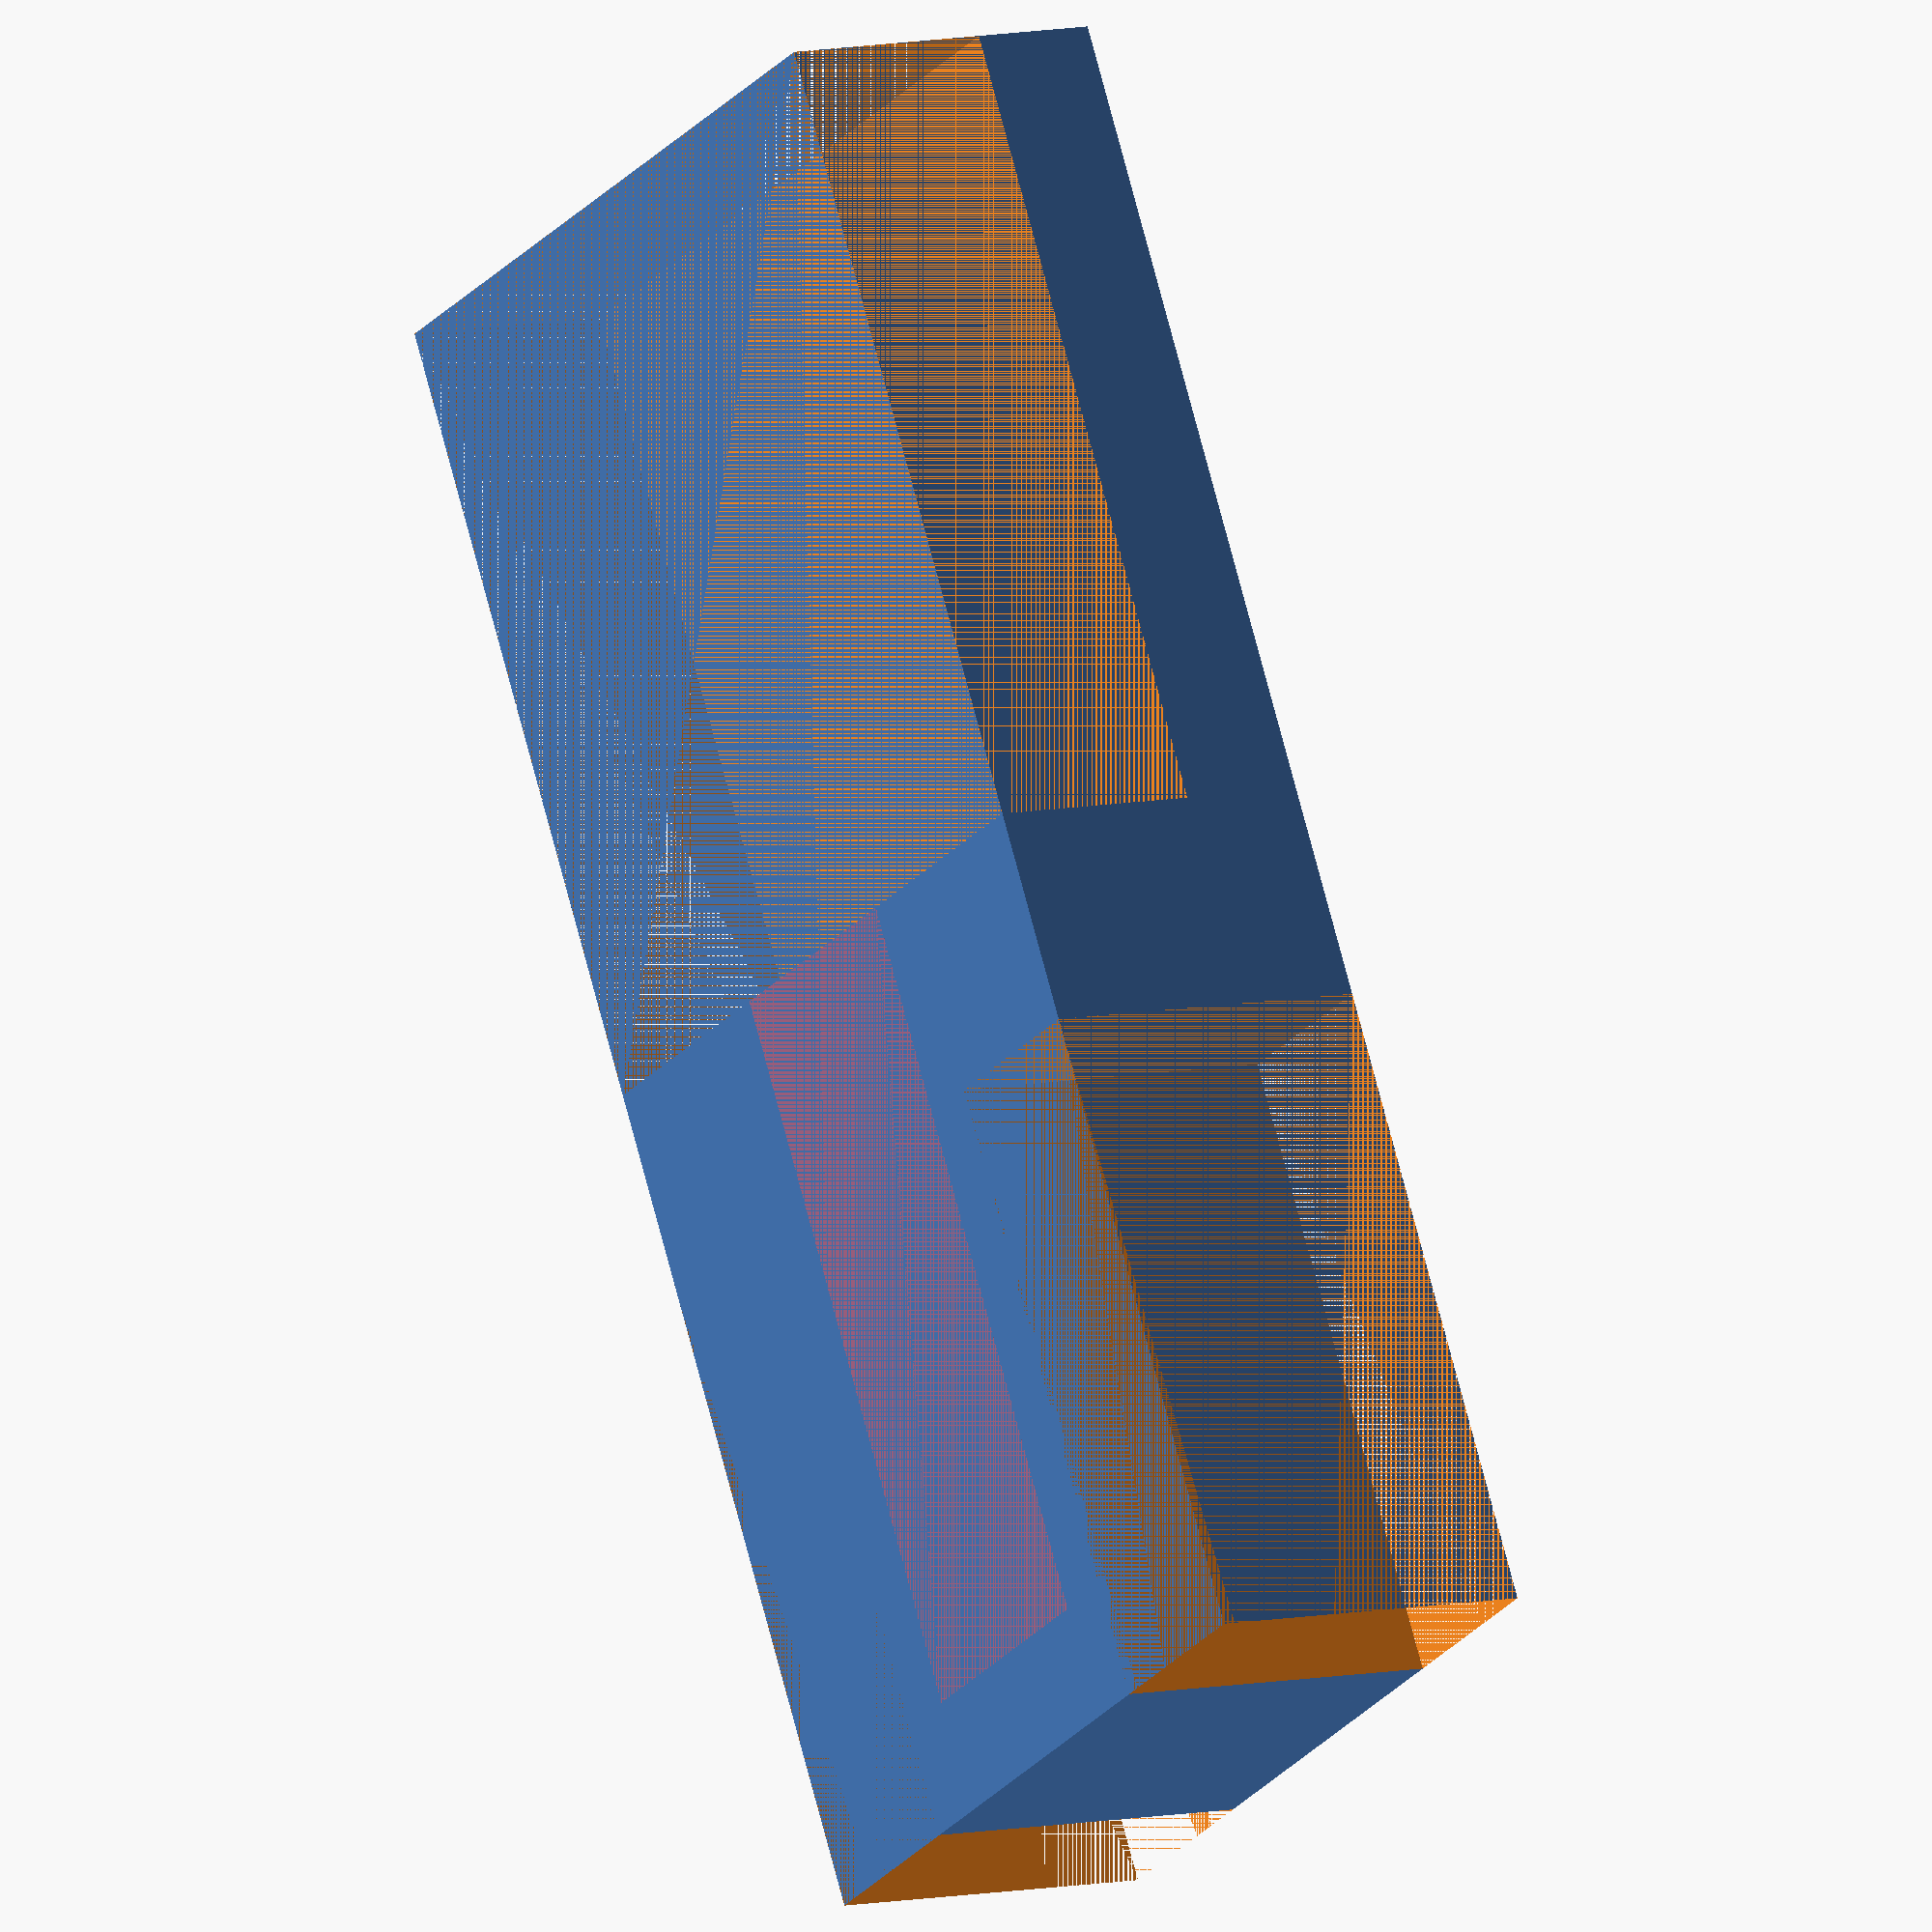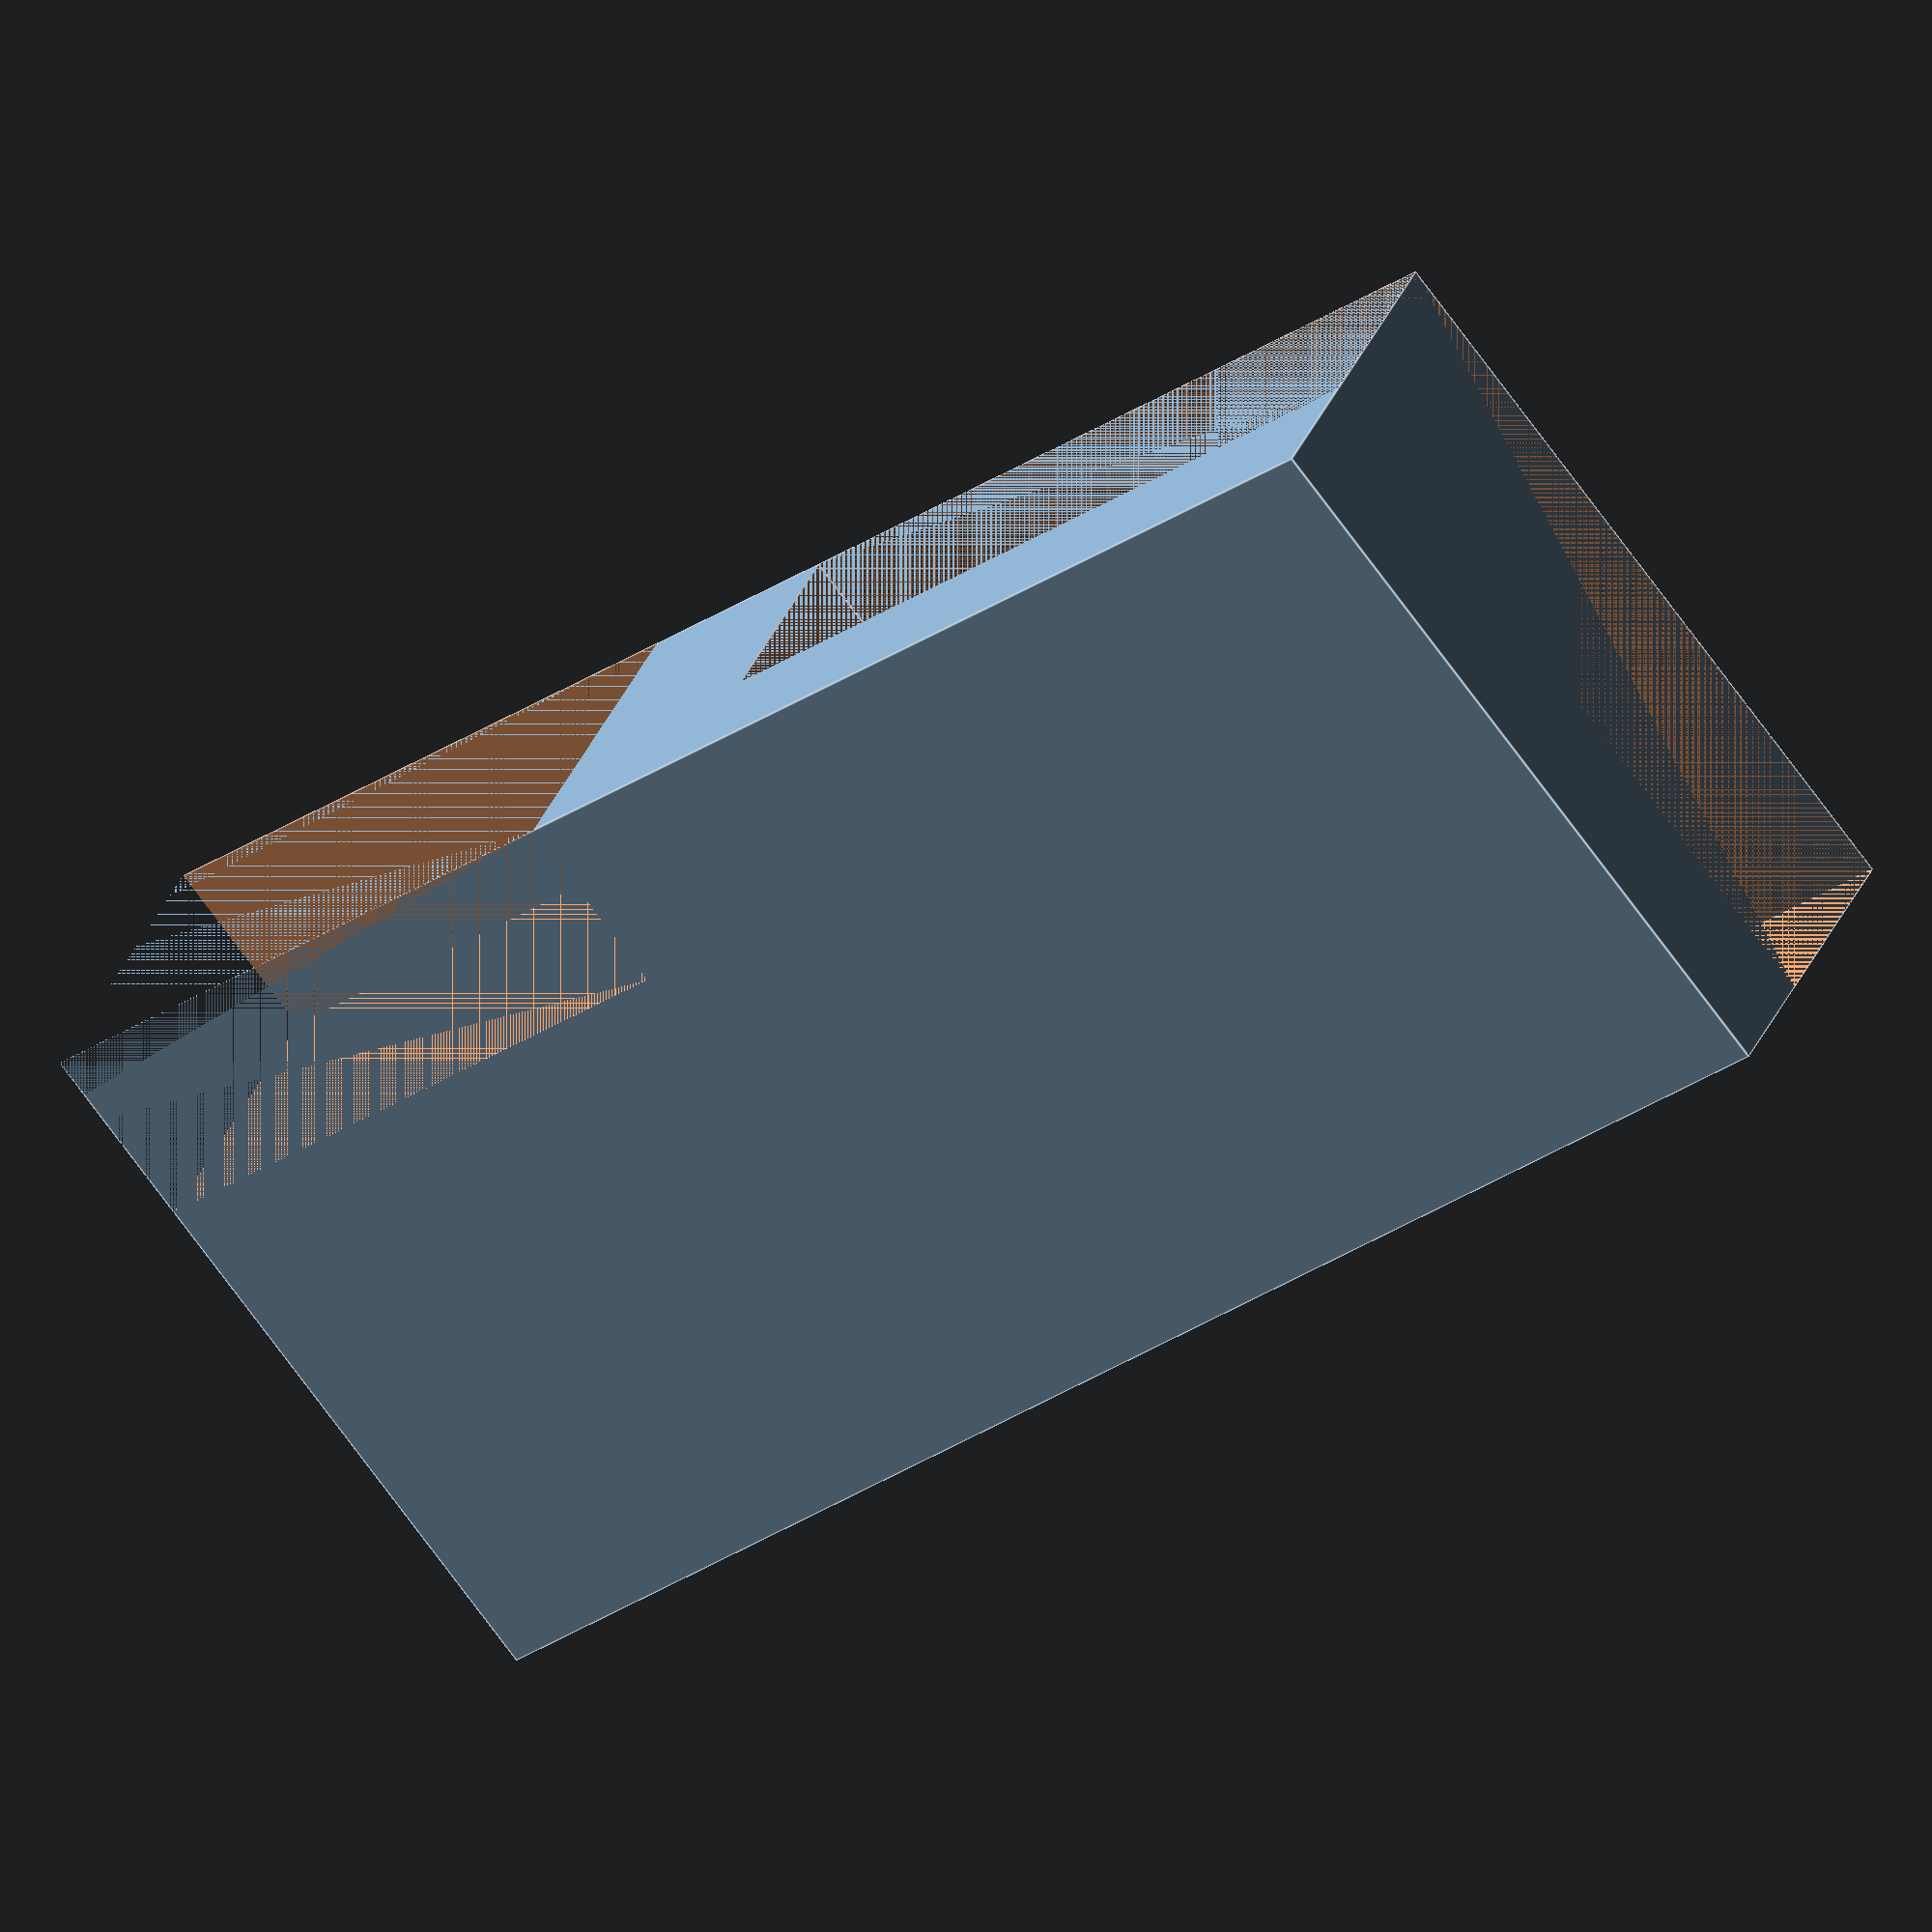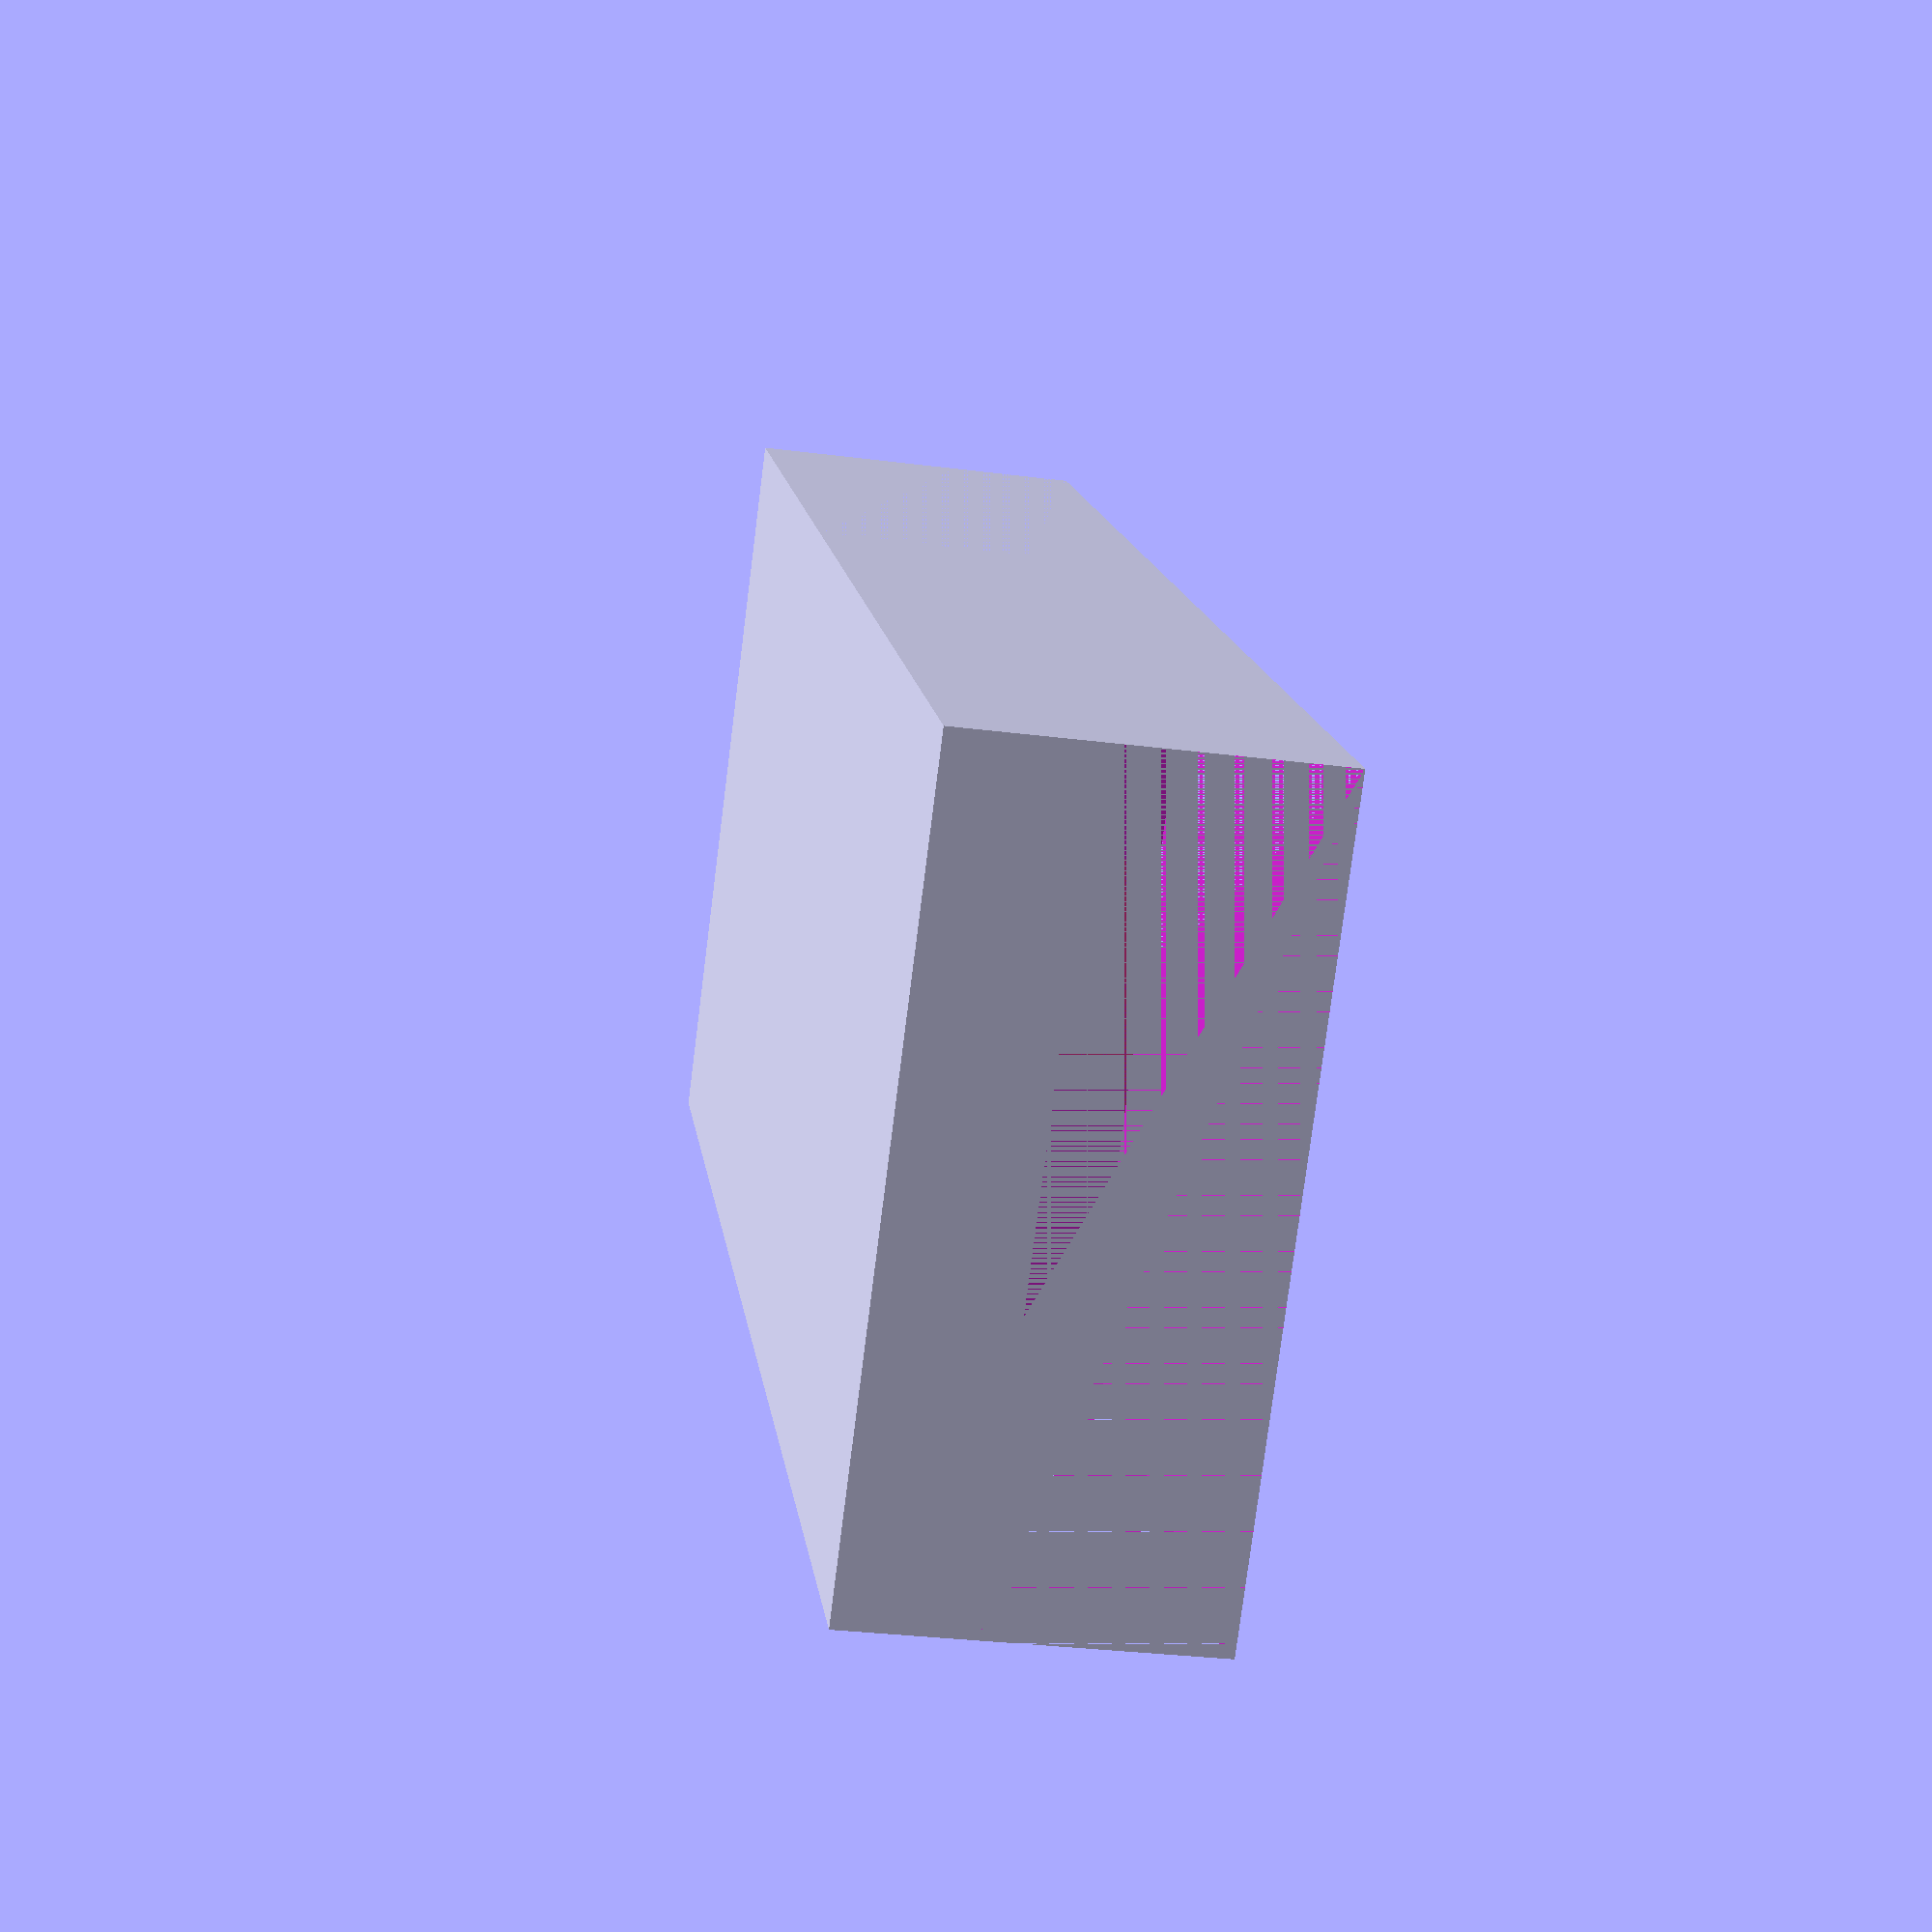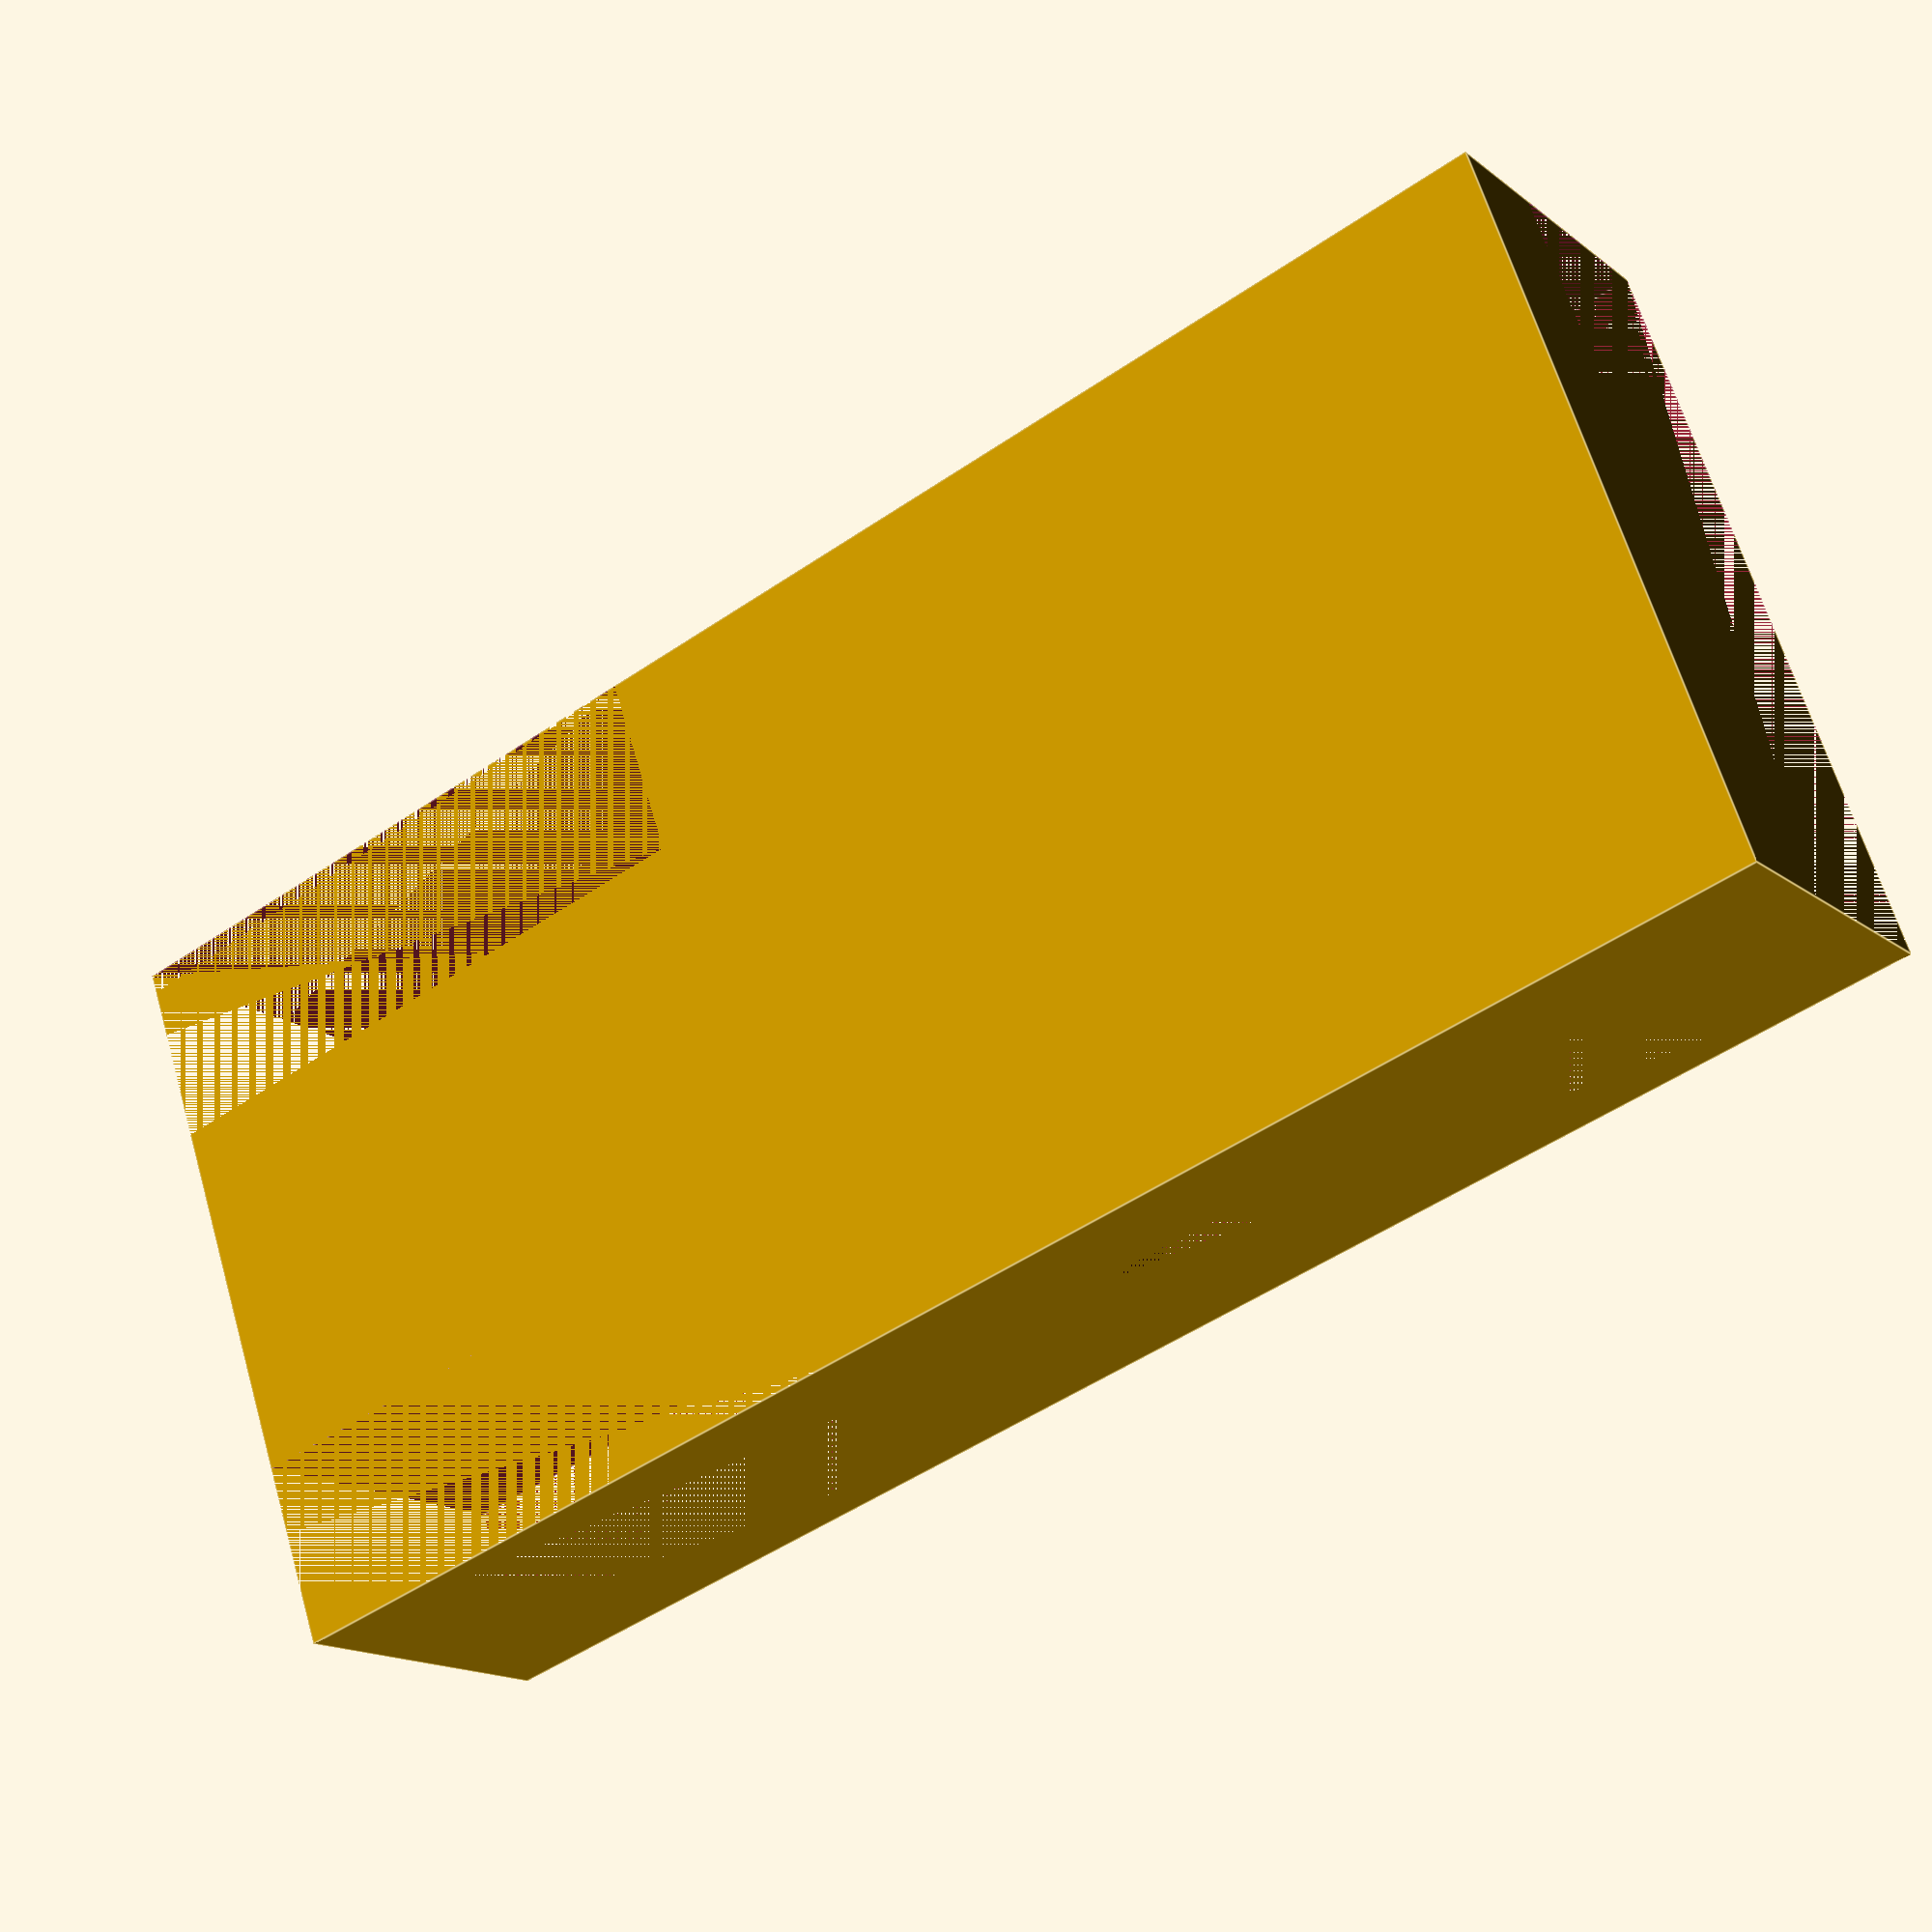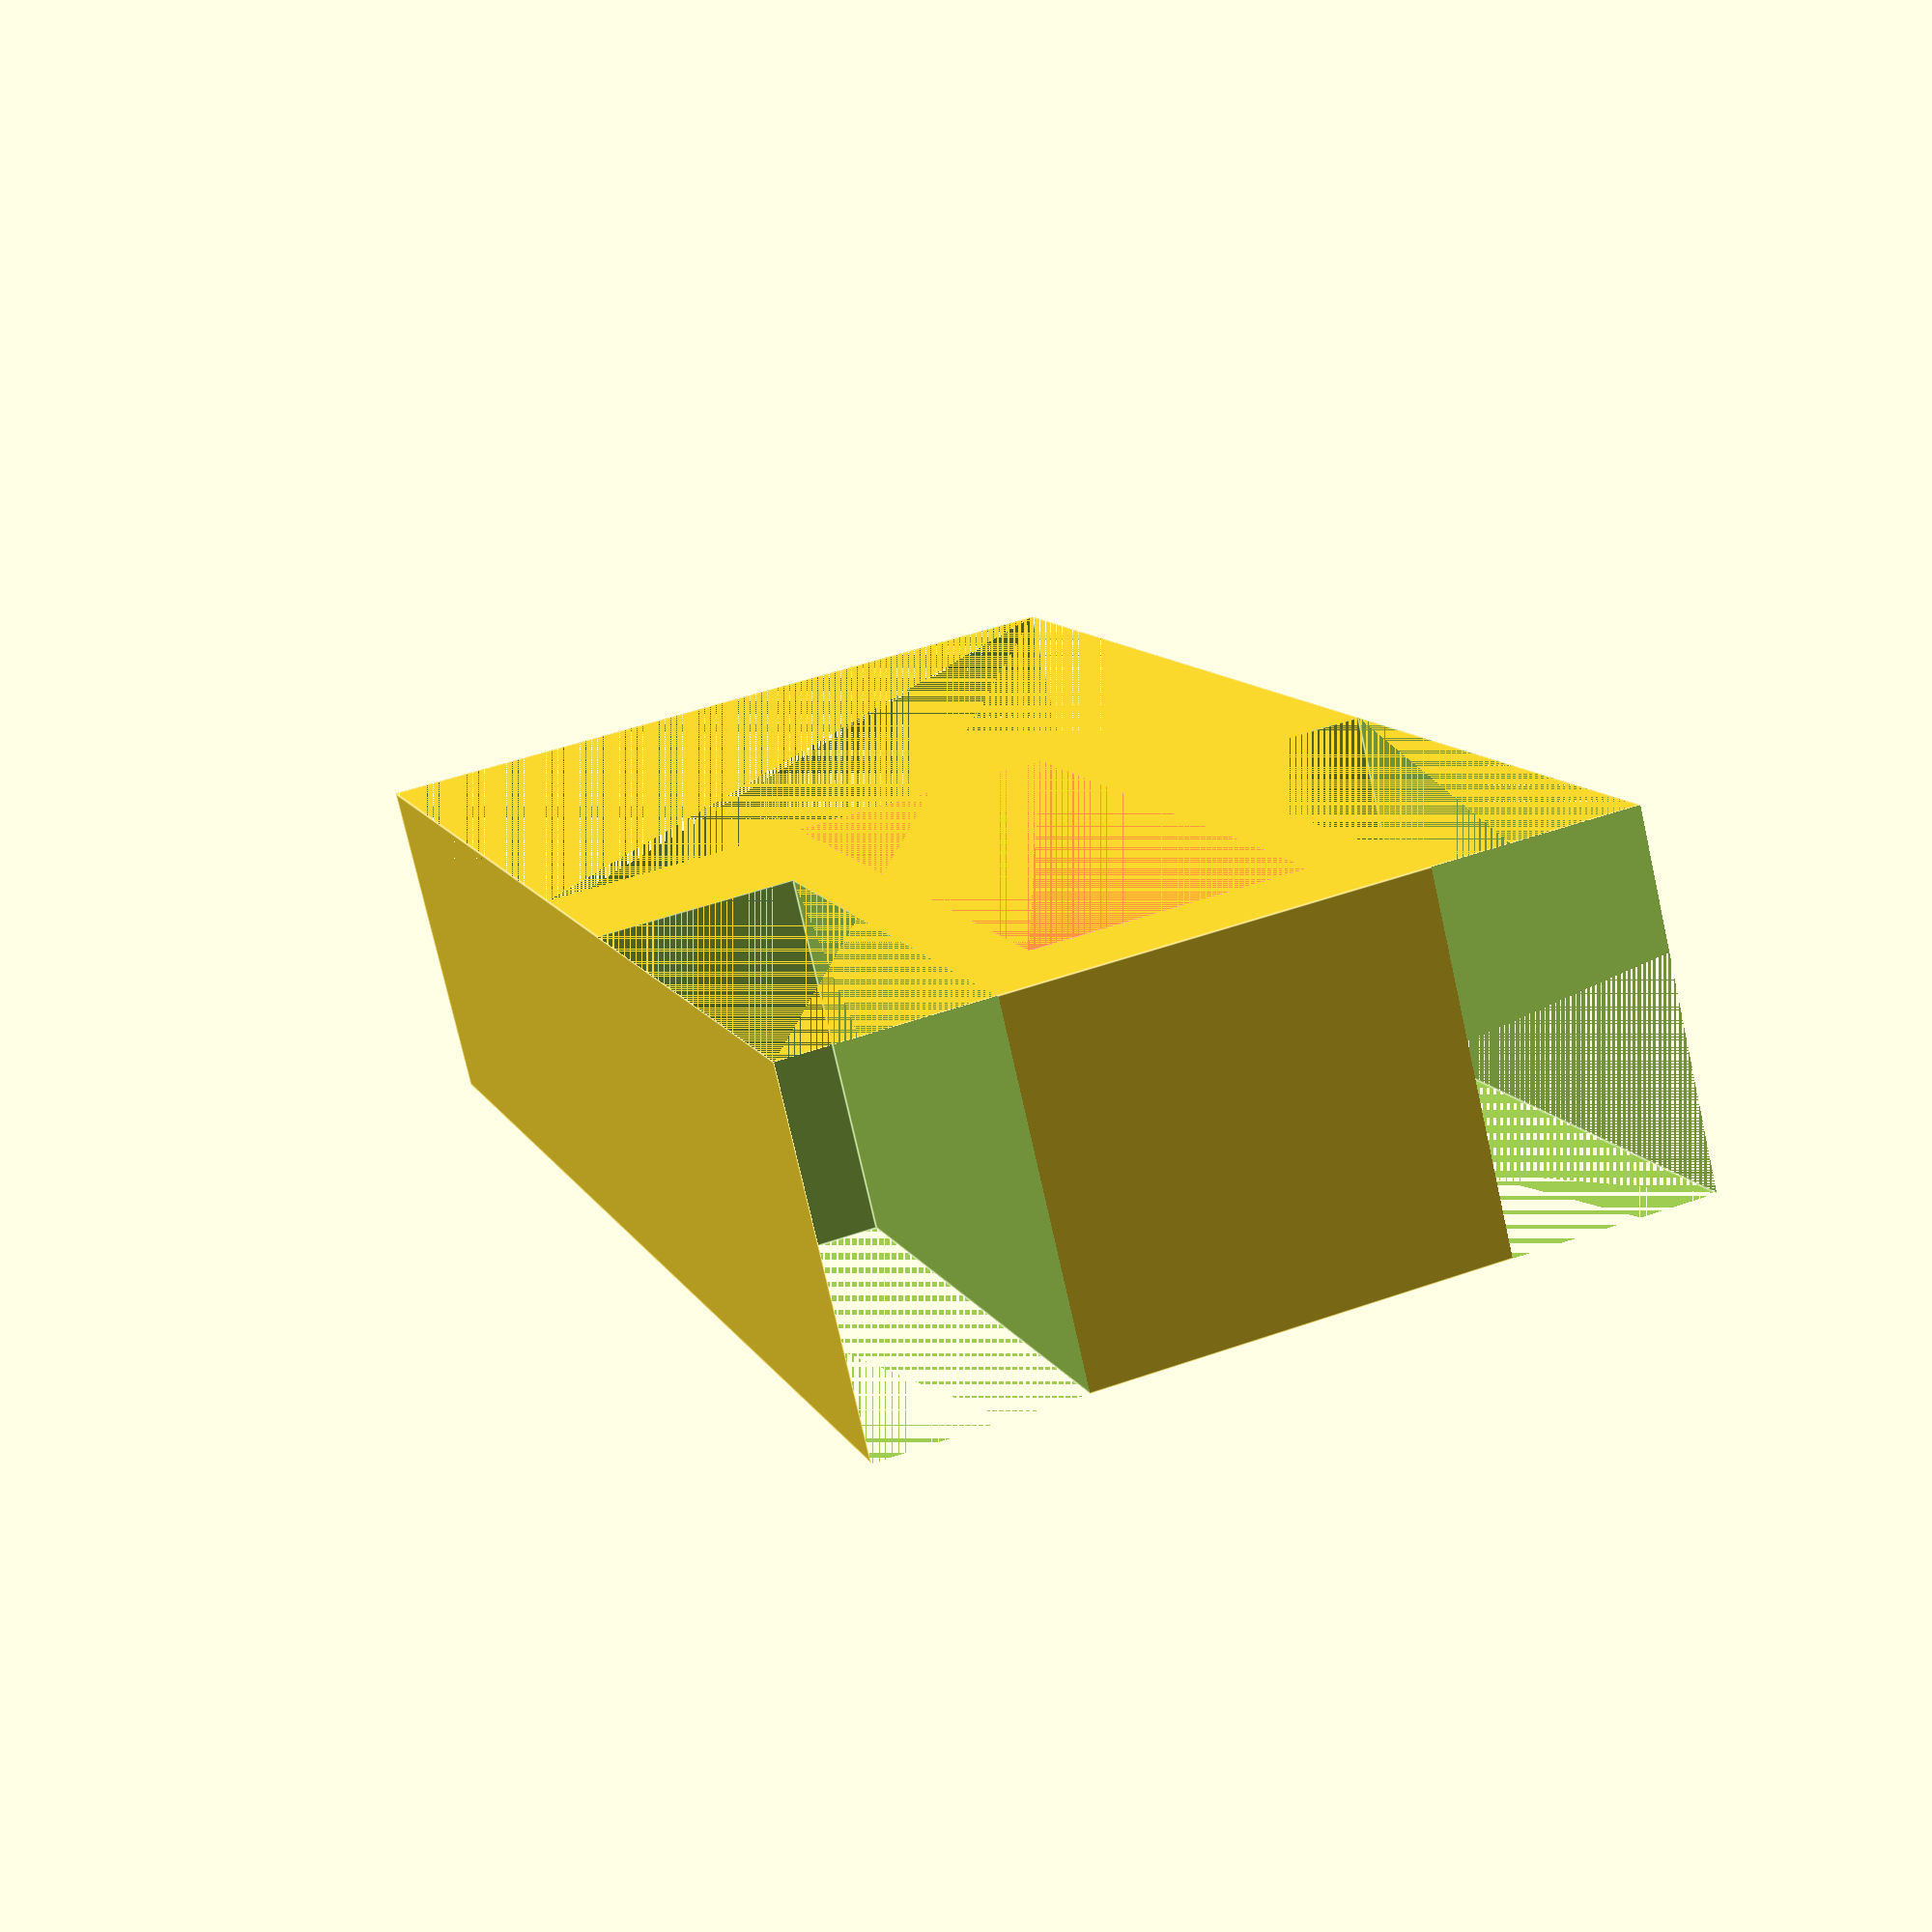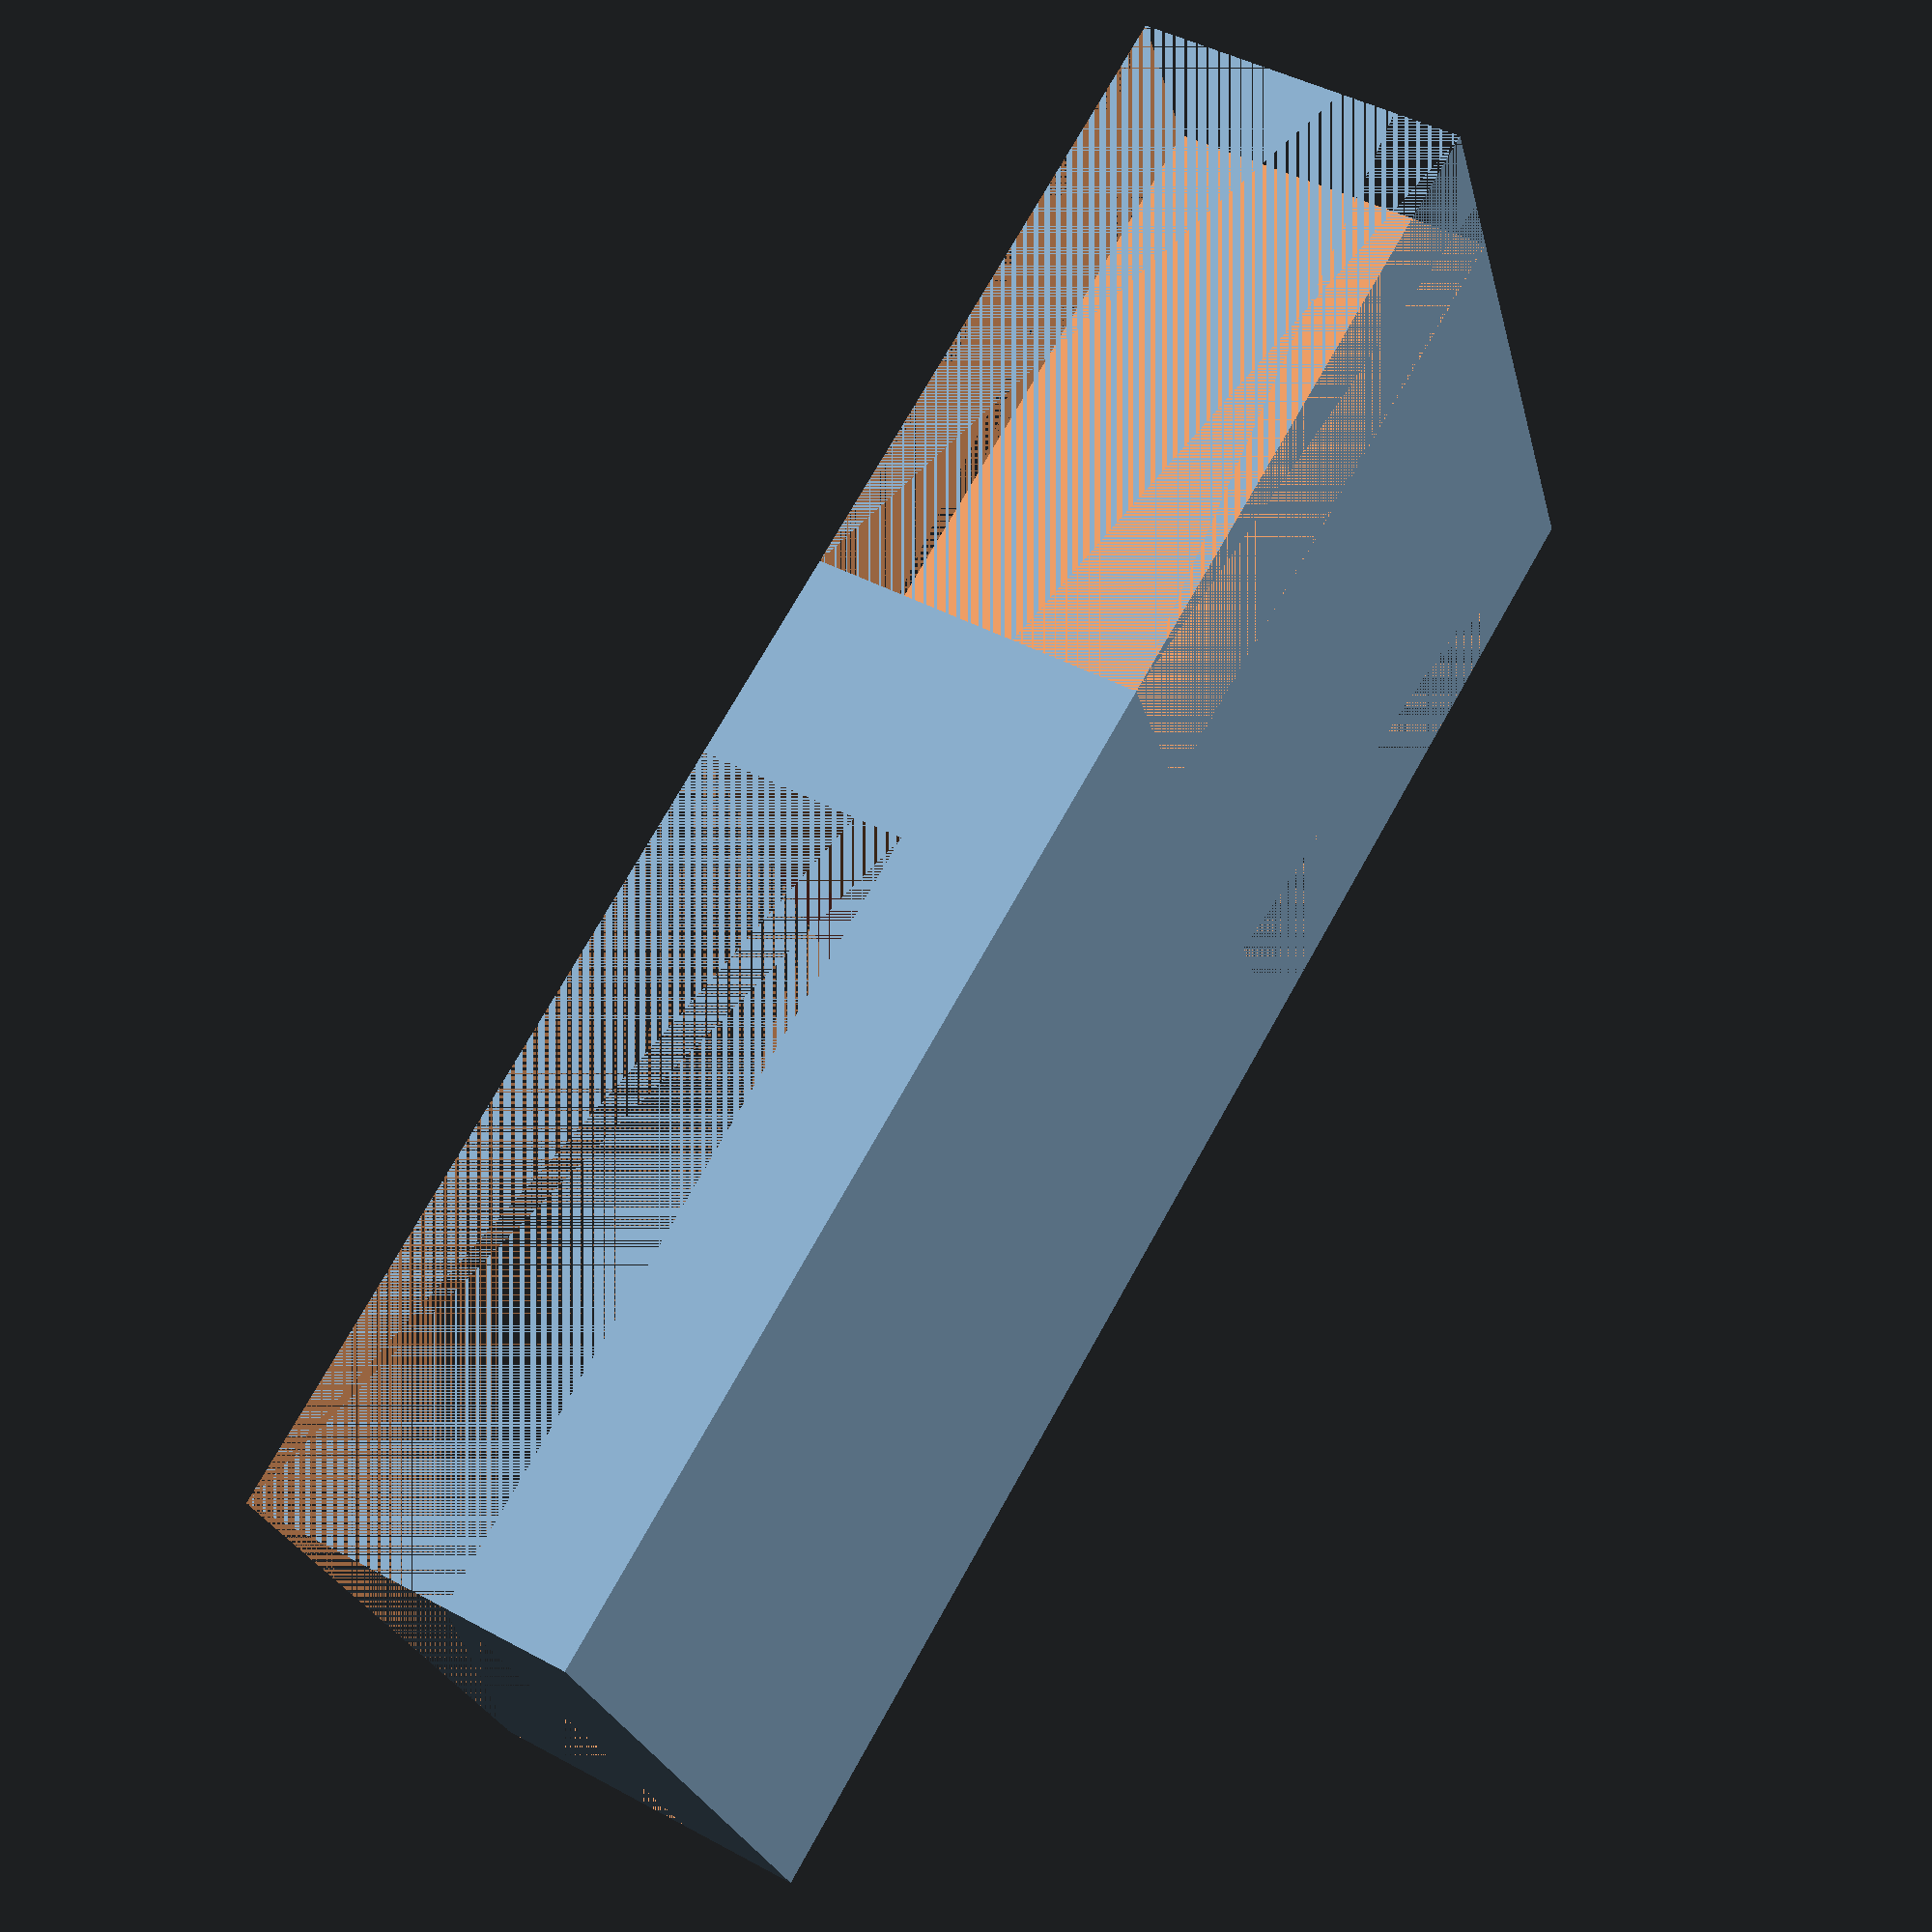
<openscad>


mx = 130;
my = 60;
mz = 27;
//piston
px = 50;
py = 30;
pz = 17;
phalf = (my-py)/2;
pe = 5;
piny = py - 2 * pe;

// guide
gx = 17;
gz = 17;

module base() {
	difference() {
		cube([mx,my,mz]);
		translate([0,0,mz-gz]) {
			cube([mx-px-gx,my,gz]);
			translate([mx-px-gx,phalf+pe,0]) # cube([mx-px-gx-pe,piny,pz]);
		}
		translate([mx-px,0,0]) cube([mx-px,phalf,mz]);
		translate([mx-px,my-phalf,0]) cube([mx-px,phalf,mz]);
	}
}

base();

</openscad>
<views>
elev=172.4 azim=242.4 roll=123.3 proj=o view=solid
elev=325.2 azim=38.8 roll=200.7 proj=o view=edges
elev=211.7 azim=135.0 roll=280.2 proj=p view=wireframe
elev=15.6 azim=19.4 roll=212.7 proj=p view=edges
elev=256.3 azim=252.6 roll=167.3 proj=p view=edges
elev=315.3 azim=204.3 roll=122.3 proj=p view=solid
</views>
